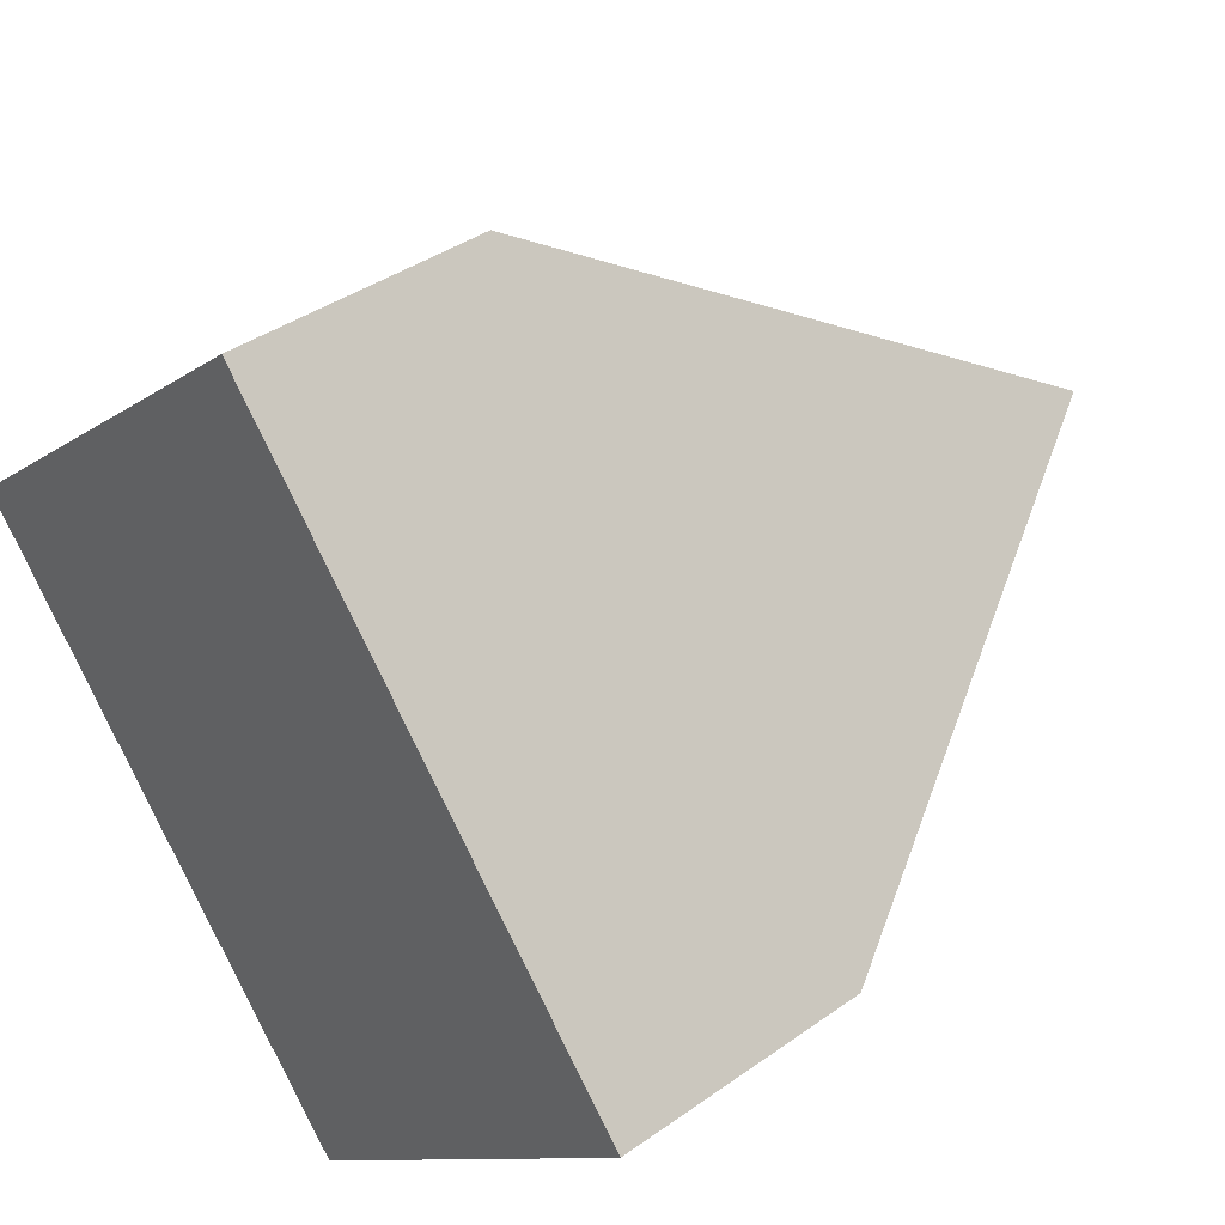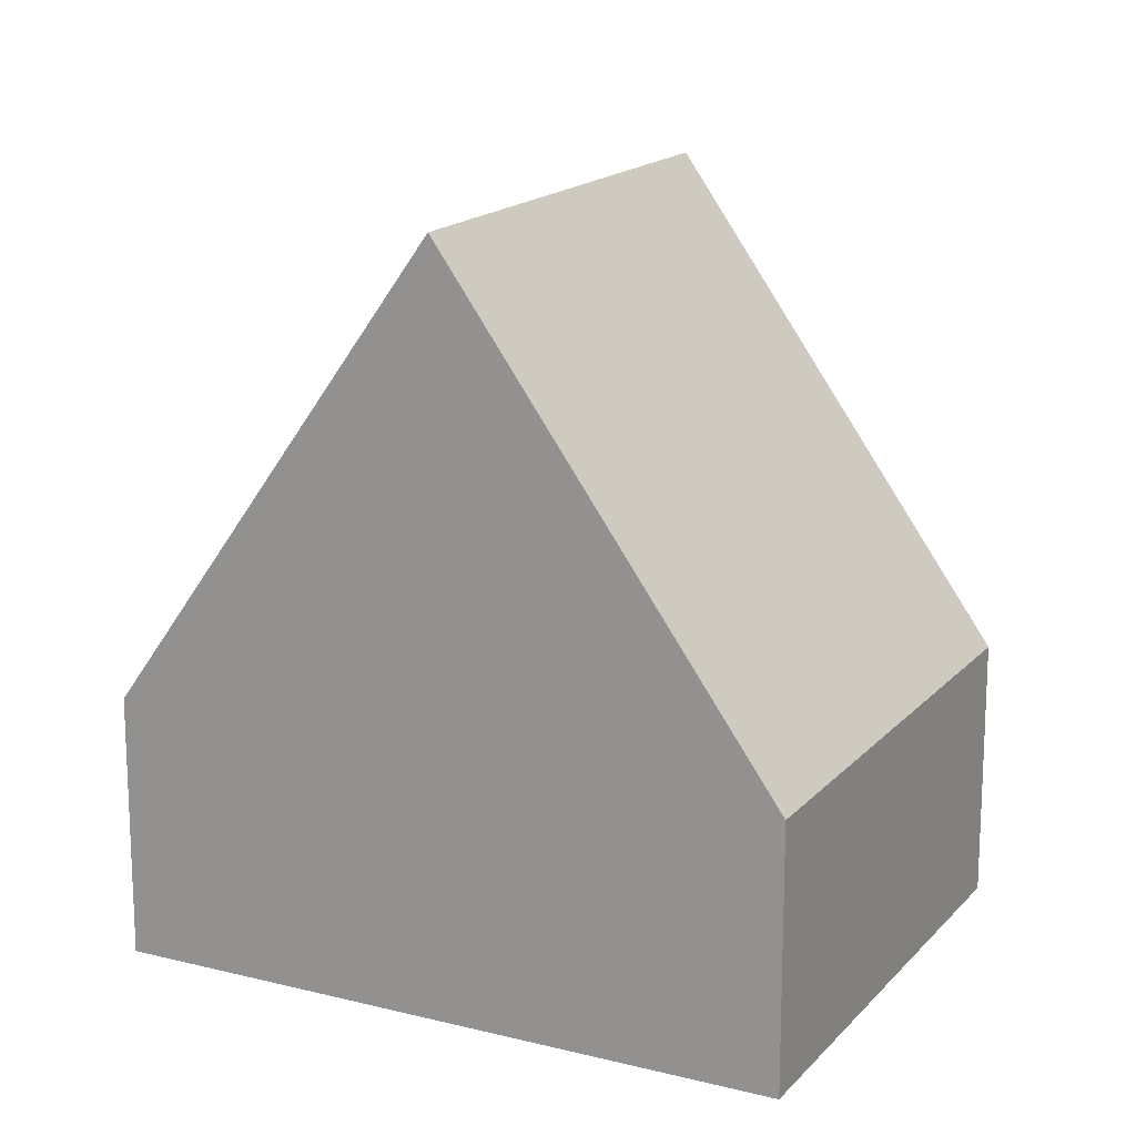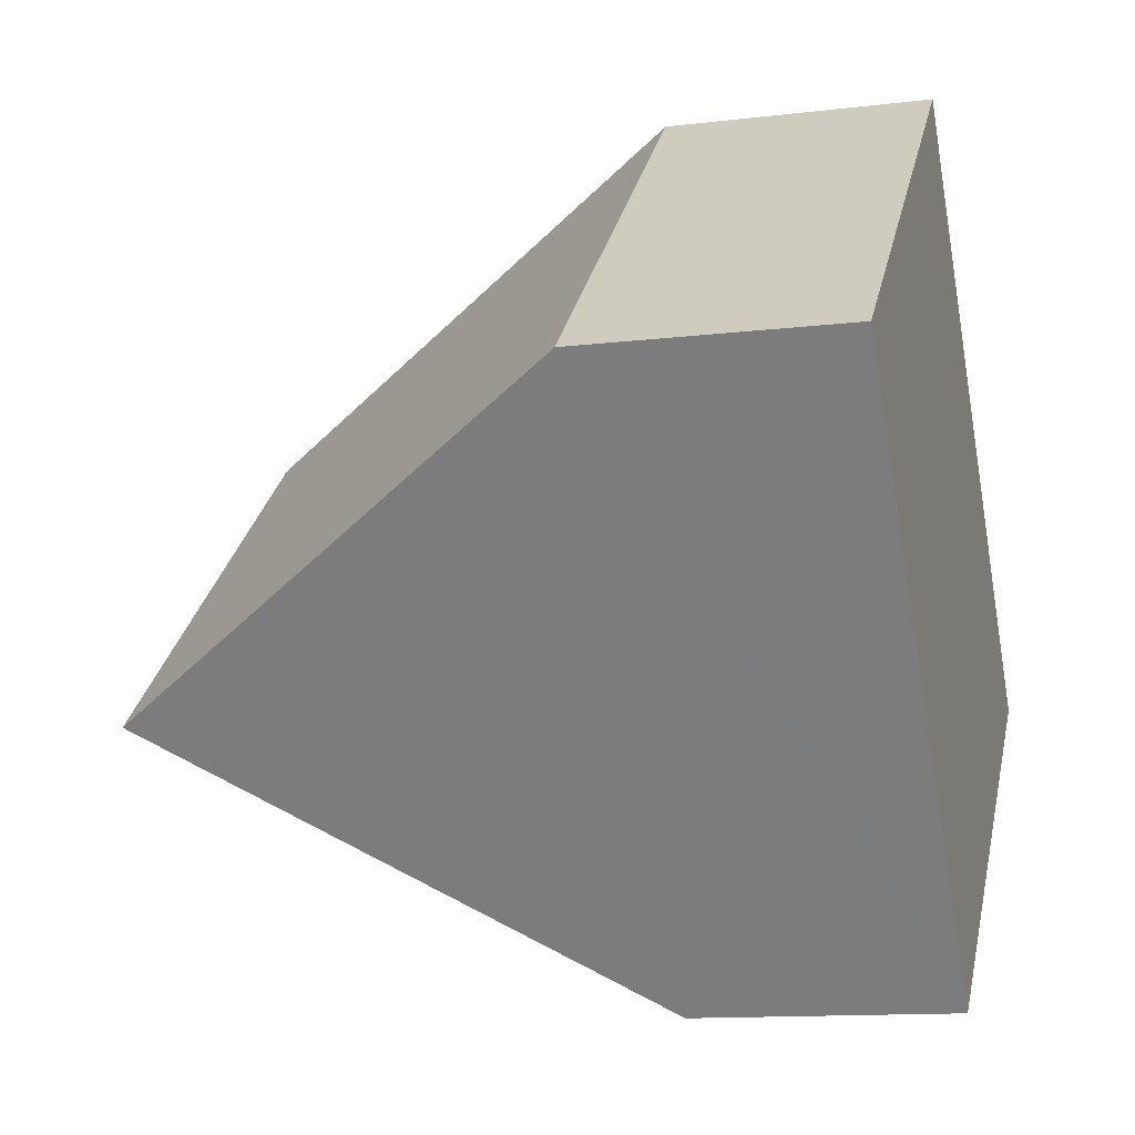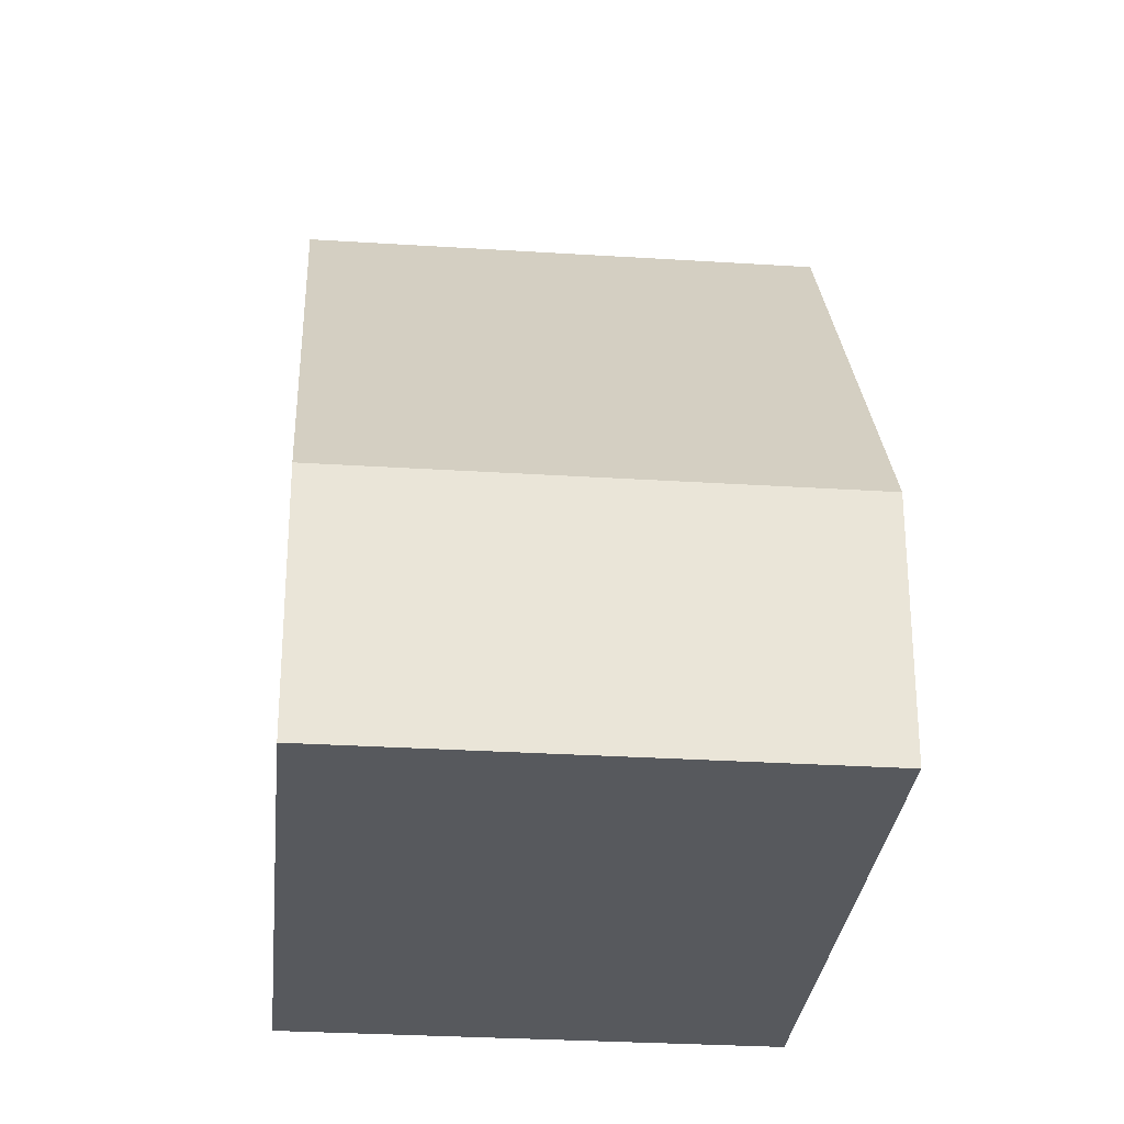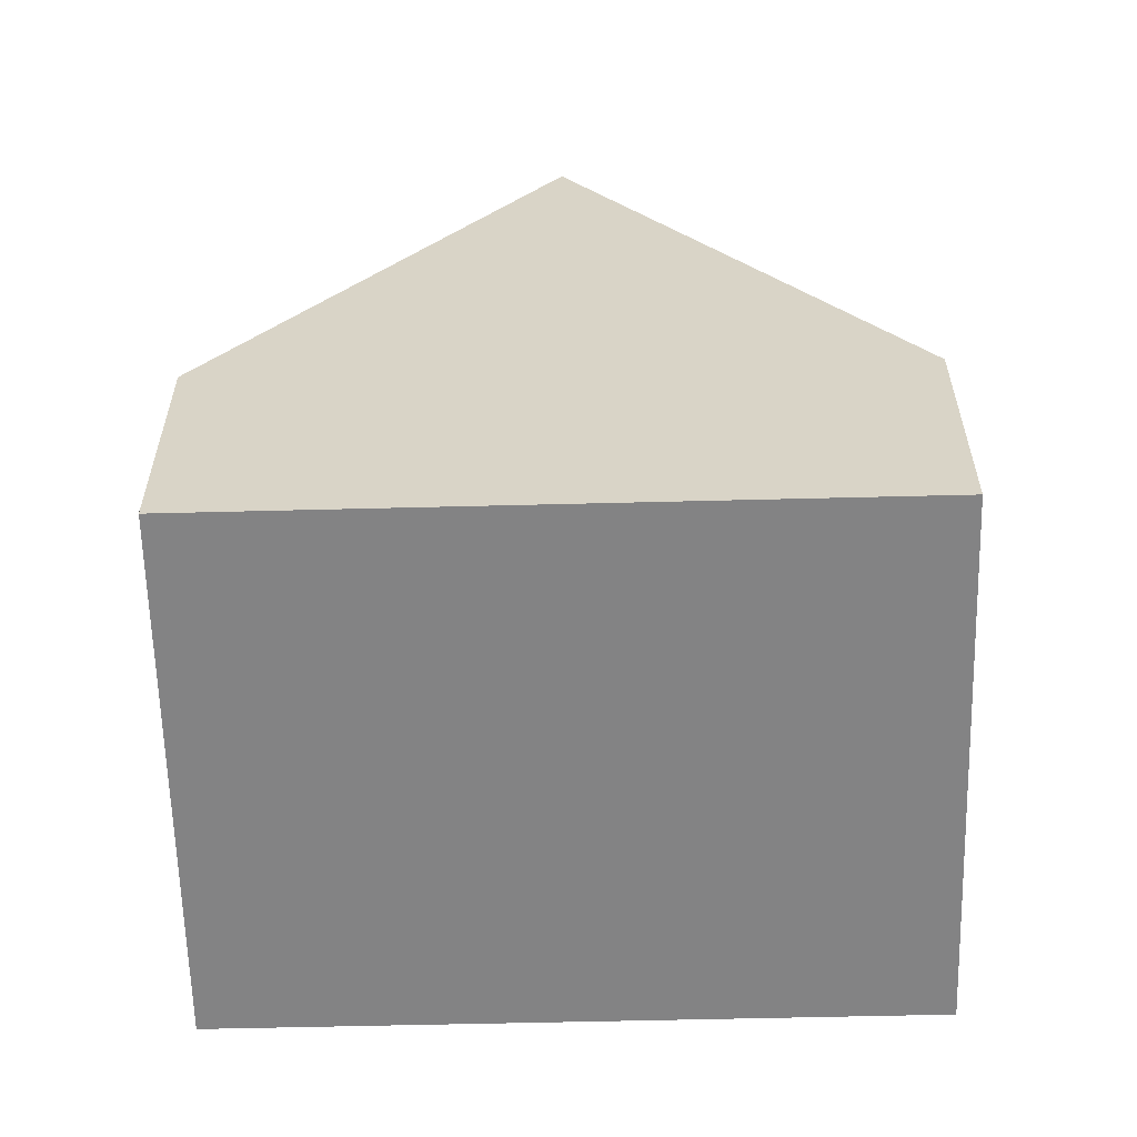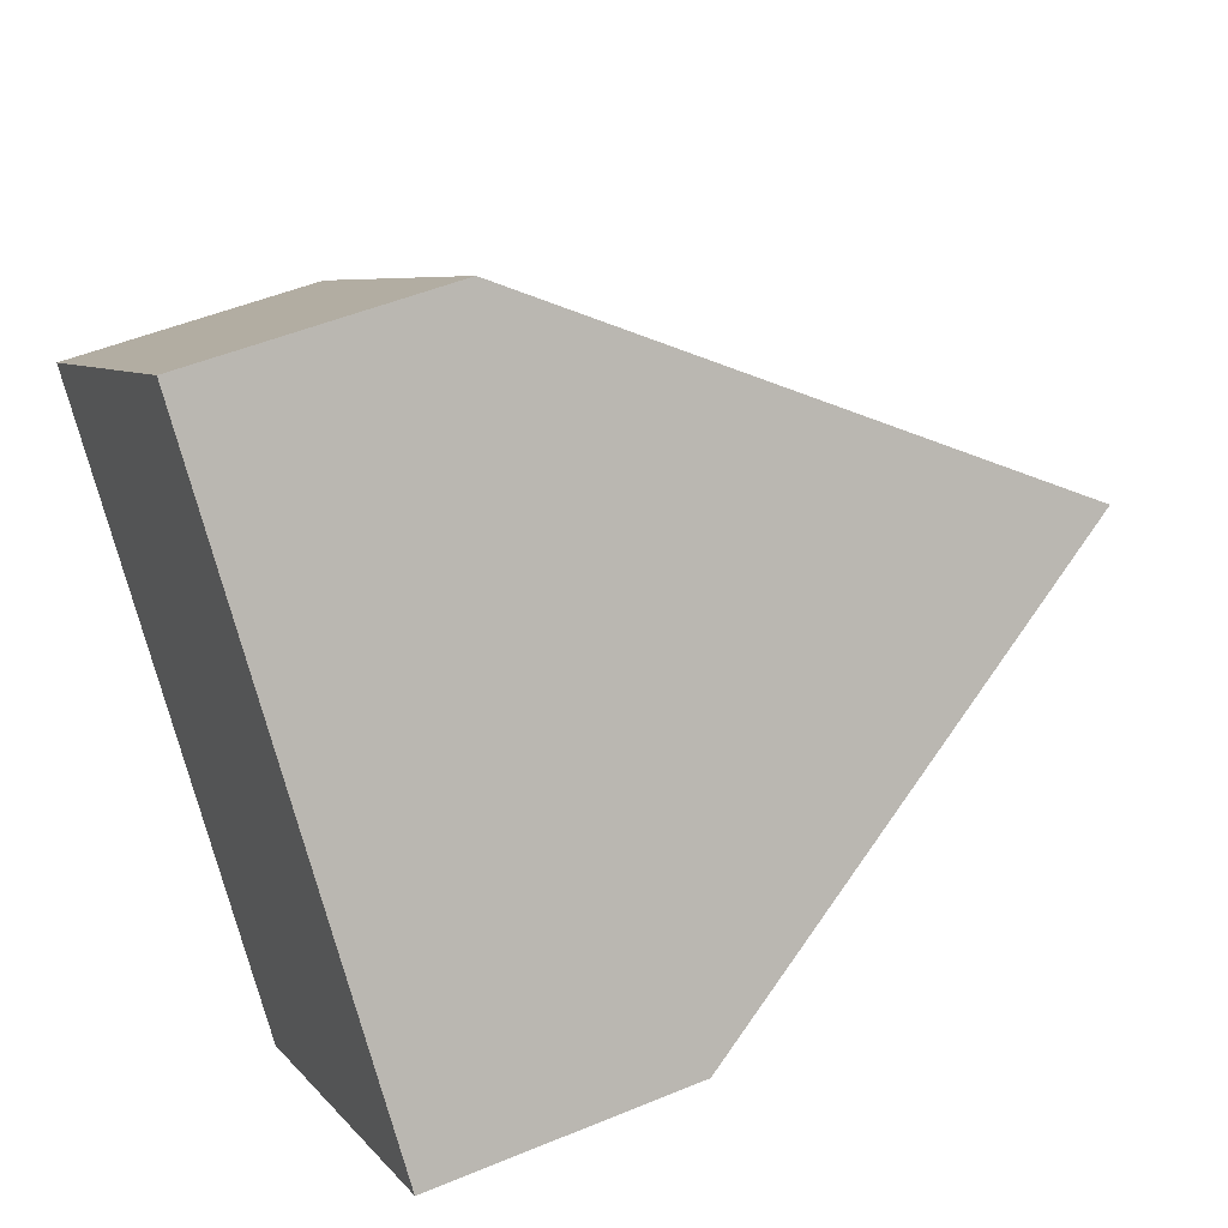
<metadata>
{"format":"obj","ext":"obj","renderer":"f3d","projection":"perspective","resolution":1024,"background":"white","views":[{"elev":38.8,"azim":48.2,"up":"+Z"},{"elev":16.7,"azim":76.2,"up":"+Y"},{"elev":-12.7,"azim":-74.4,"up":"+Z"},{"elev":-29.1,"azim":-46.3,"up":"+Y"},{"elev":-61.2,"azim":50.6,"up":"+Y"},{"elev":49.4,"azim":65.3,"up":"+Z"}]}
</metadata>
<code>
v  5.654 3.955 -6.552
v  11.12 3.457 -2.292
v  5.888 3.457 -6.823
v  8.177 9.728 1.115
v  2.944 9.728 -3.412
v  0 3.456 2.116e-16
v  5.228 3.457 4.523
v  5.228 -2.77e-16 4.523
v  8.177 -6.827e-17 1.115
v  11.12 1.403e-16 -2.292
v  5.888 4.178e-16 -6.823
v  5.654 4.012e-16 -6.552
v  2.944 2.089e-16 -3.412
v  0 0 0
g defaultobject
f 1 2 3
f 2 1 4
f 4 1 5
f 6 4 5
f 4 6 7
f 7 2 4
f 2 7 8
f 2 8 9
f 2 9 10
f 10 3 2
f 3 10 11
f 1 6 5
f 6 1 3
f 6 3 11
f 6 11 12
f 6 12 13
f 6 13 14
f 6 8 7
f 8 6 14
f 9 11 10
f 11 9 8
f 11 8 14
f 11 14 12
f 12 14 13

</code>
